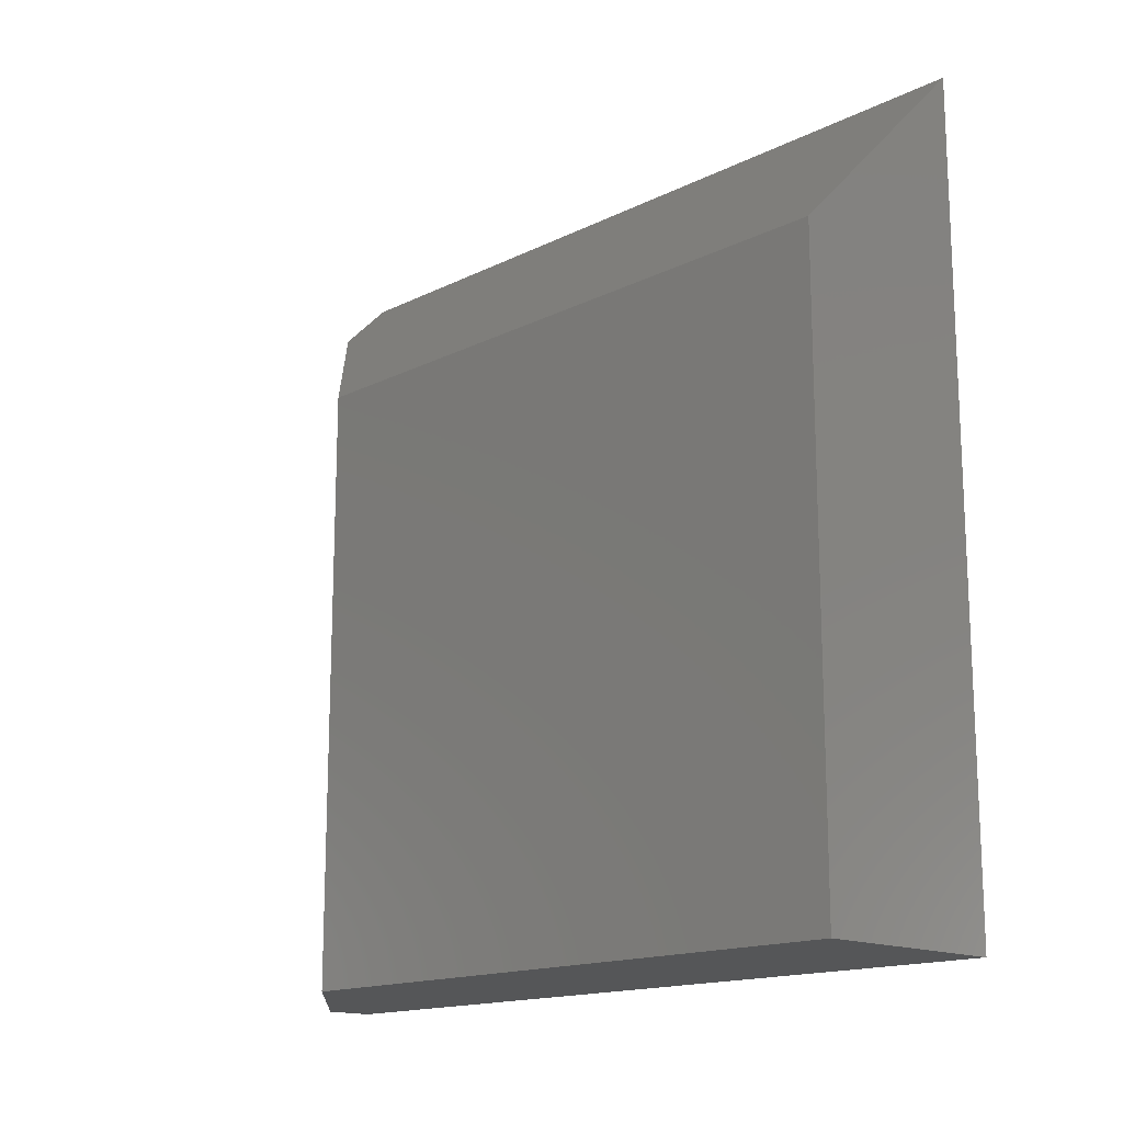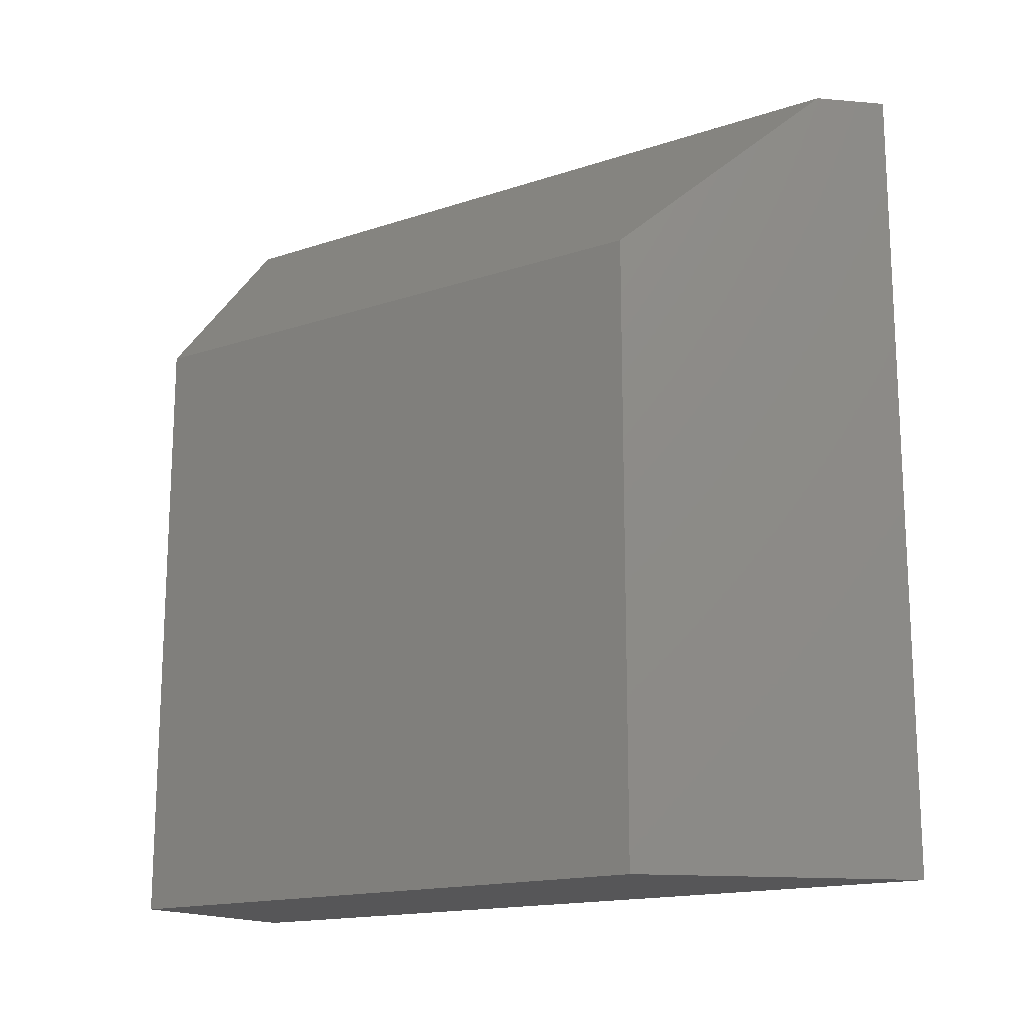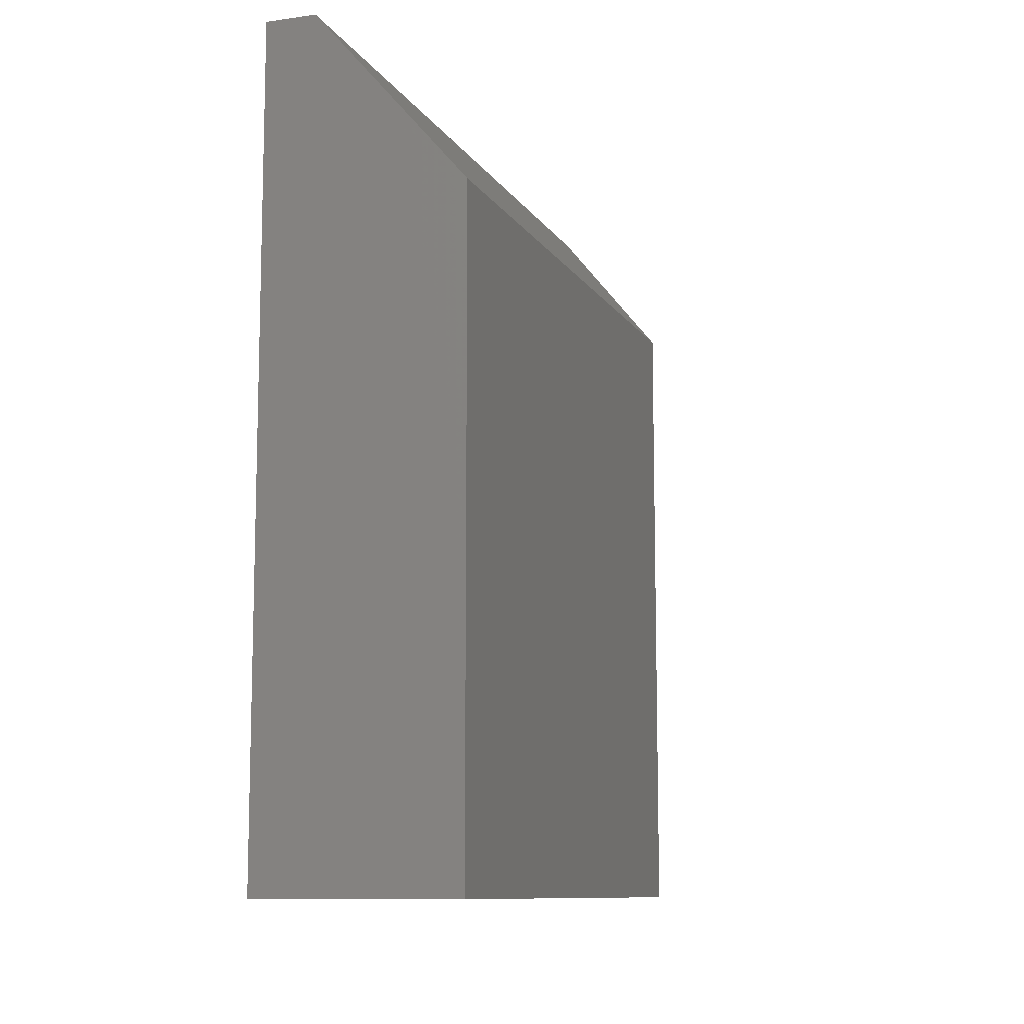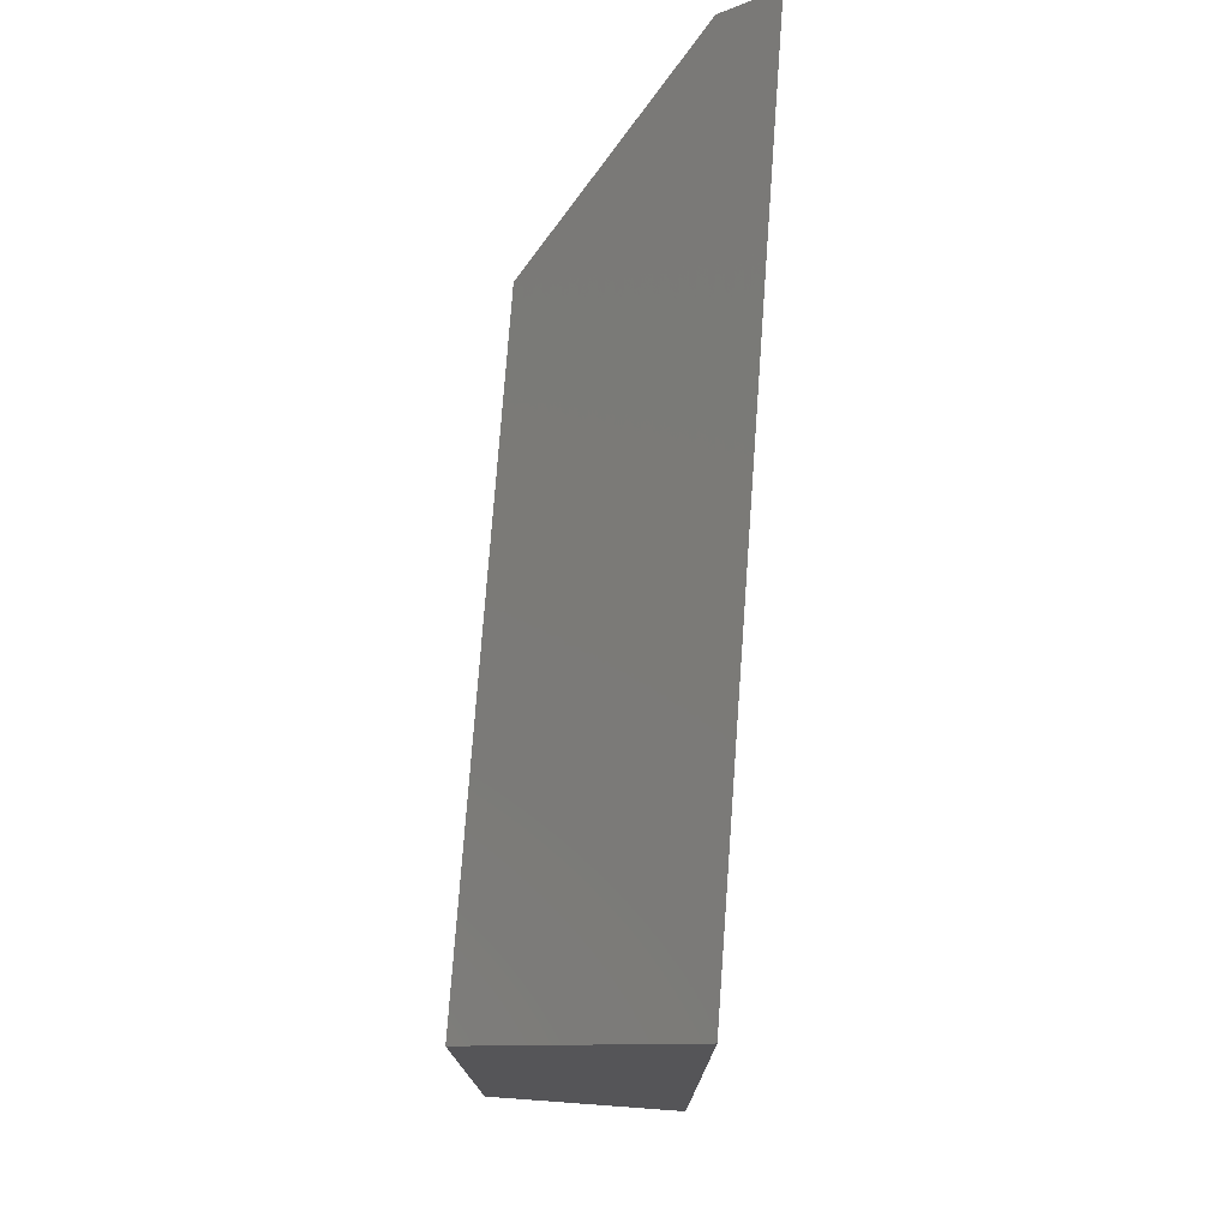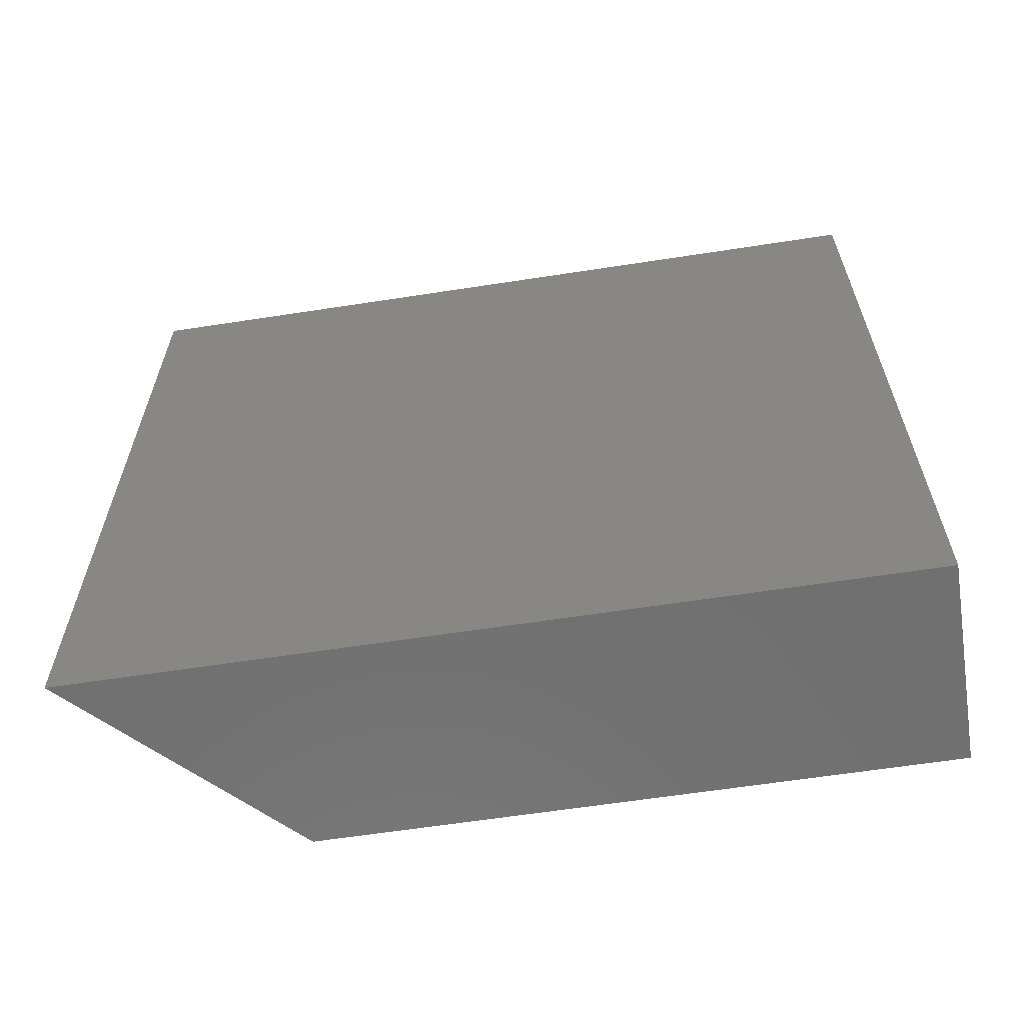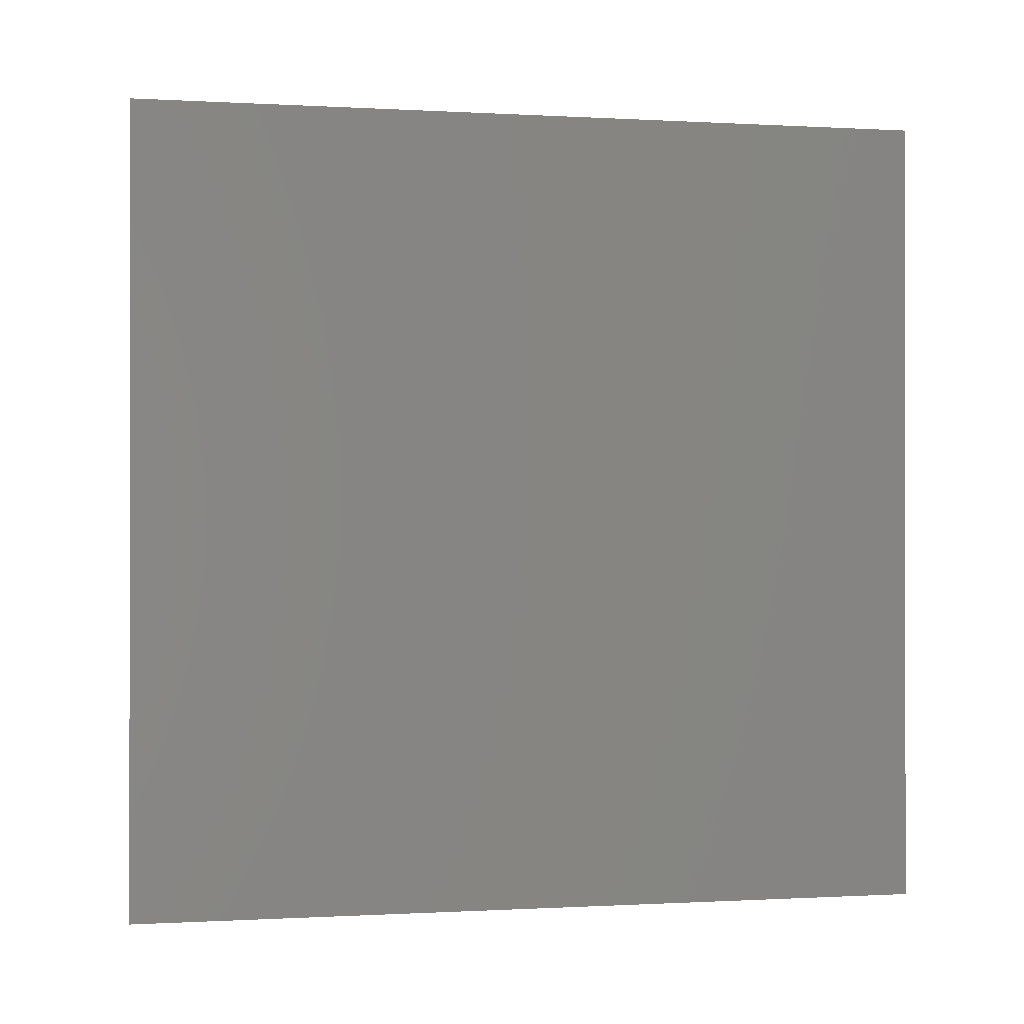
<metadata>
{"format":"stl","ext":"stl","renderer":"f3d","projection":"perspective","resolution":1024,"background":"white","views":[{"elev":-15.7,"azim":-44.1,"up":"+Z"},{"elev":-16.0,"azim":-55.3,"up":"+Y"},{"elev":-10.2,"azim":-160.5,"up":"+Y"},{"elev":75.6,"azim":4.2,"up":"+Z"},{"elev":-62.1,"azim":98.9,"up":"+Y"},{"elev":-0.3,"azim":77.9,"up":"+Y"}]}
</metadata>
<code>
# stl→obj: 10 verts, 16 faces
v 0 3.444e-17 0.5625
v 0.1875 4.592e-17 0.75
v 0 0.5859 0.5625
v 0.1875 0.75 0.75
v 0.1406 0.75 0.7031
v 0.1875 0 0
v 0 0 0
v 0.1875 0.75 -4.592e-17
v 0.1406 0.75 -4.592e-17
v 0 0.5859 -3.588e-17
f 1 2 3
f 3 2 4
f 3 4 5
f 2 1 6
f 6 1 7
f 8 9 4
f 4 9 5
f 7 1 10
f 10 1 3
f 9 10 5
f 5 10 3
f 6 8 2
f 2 8 4
f 6 7 8
f 8 7 10
f 8 10 9

</code>
